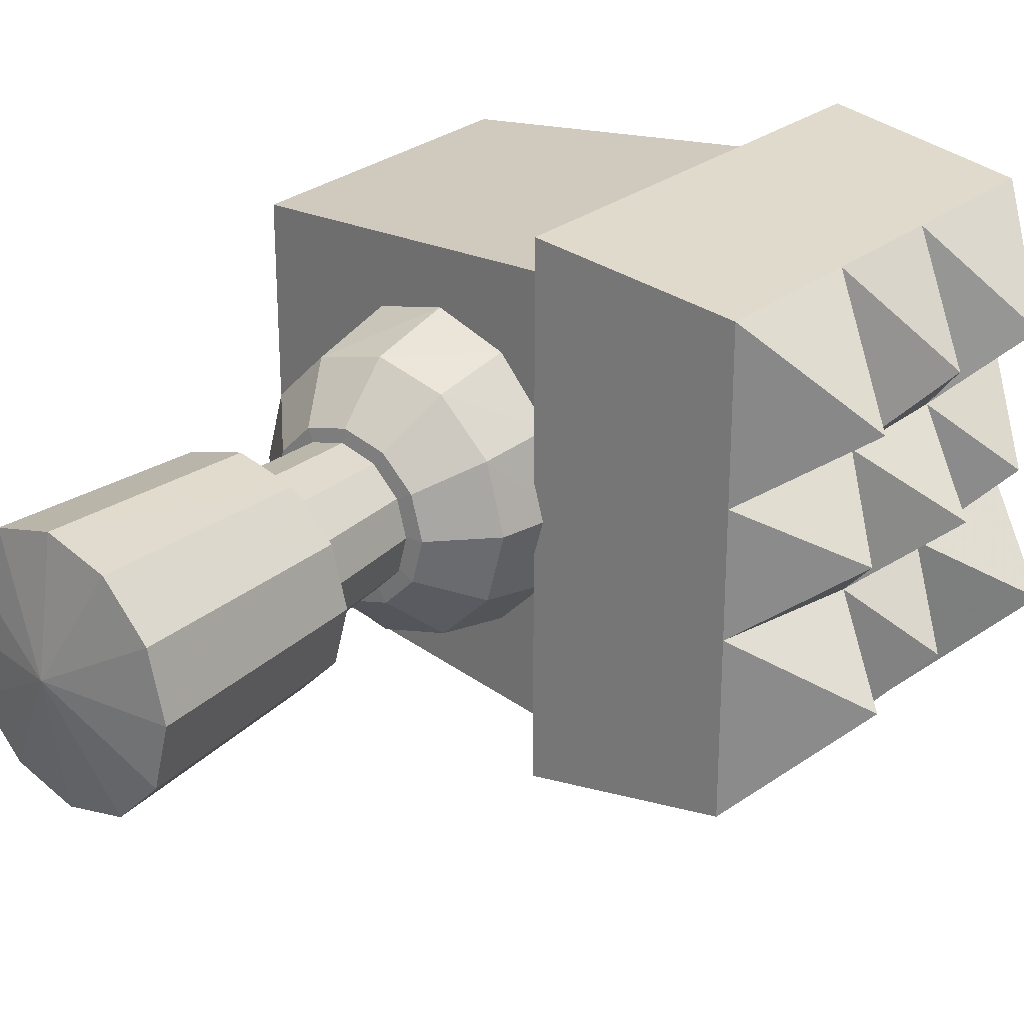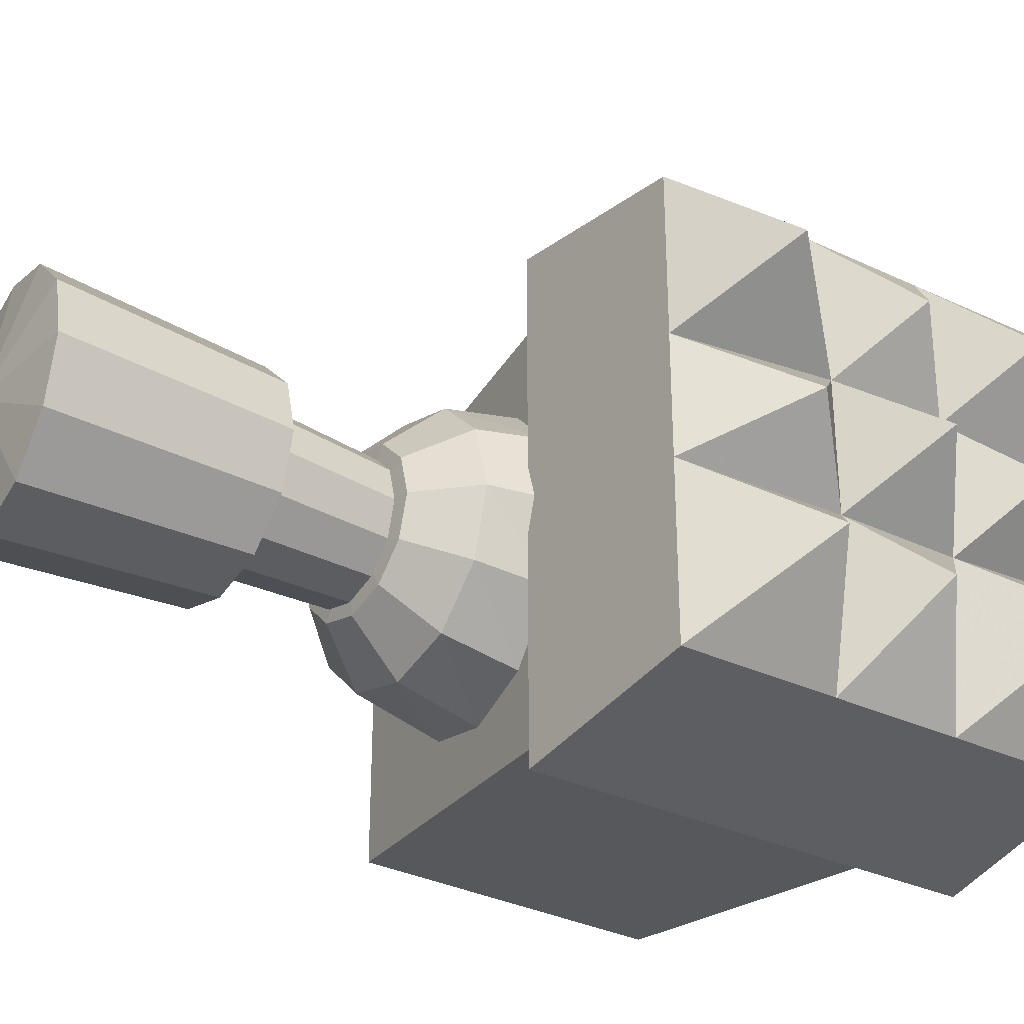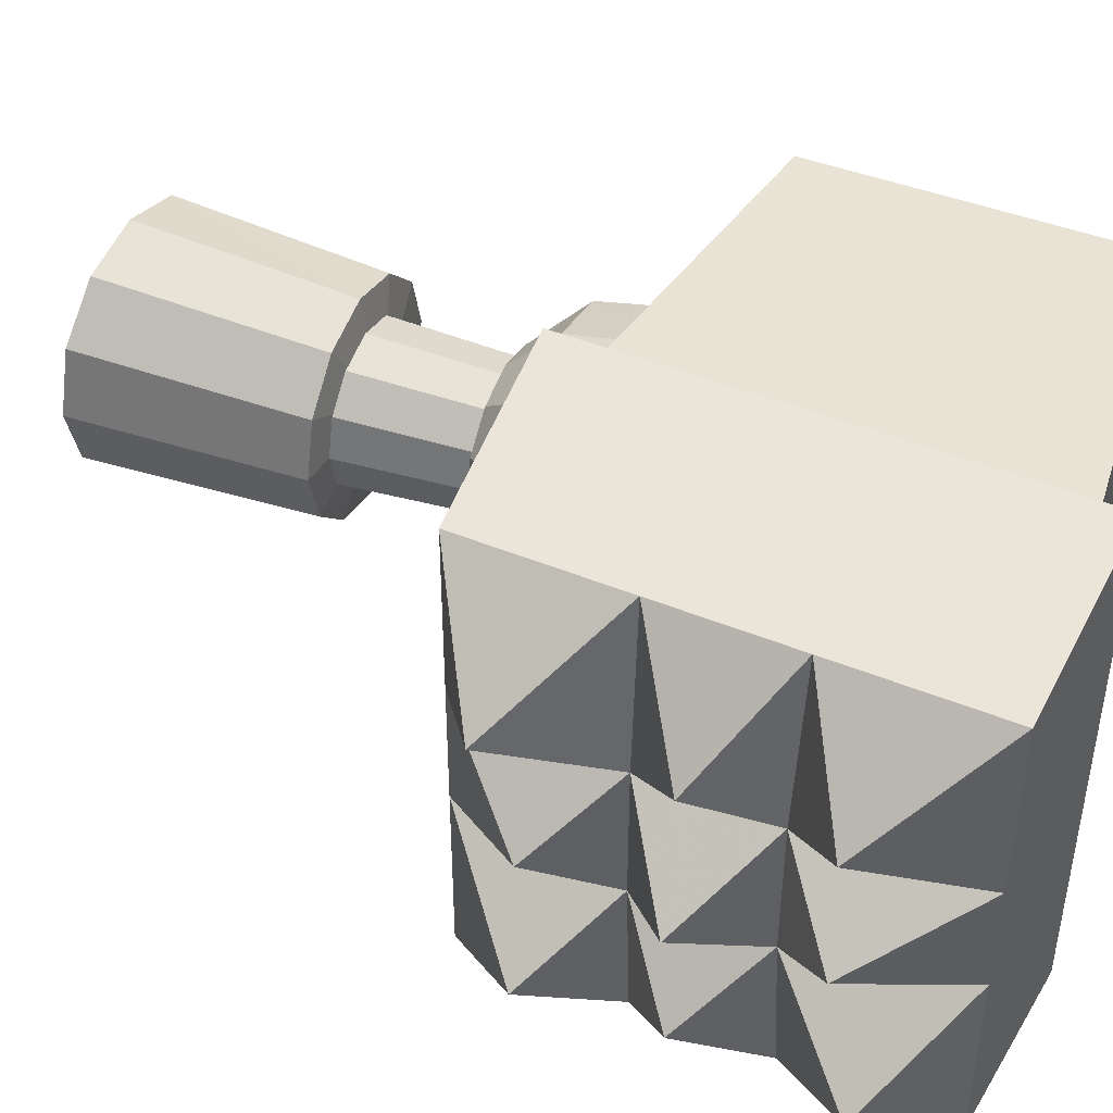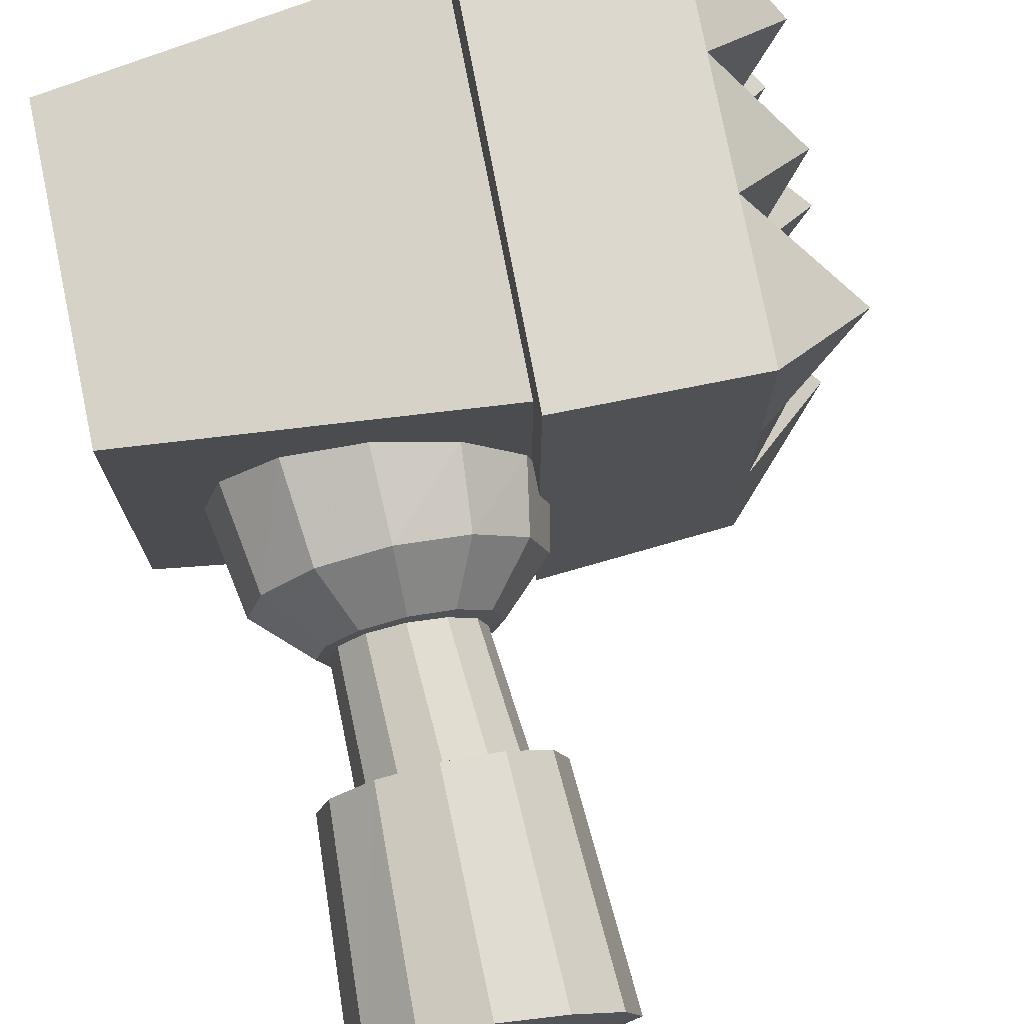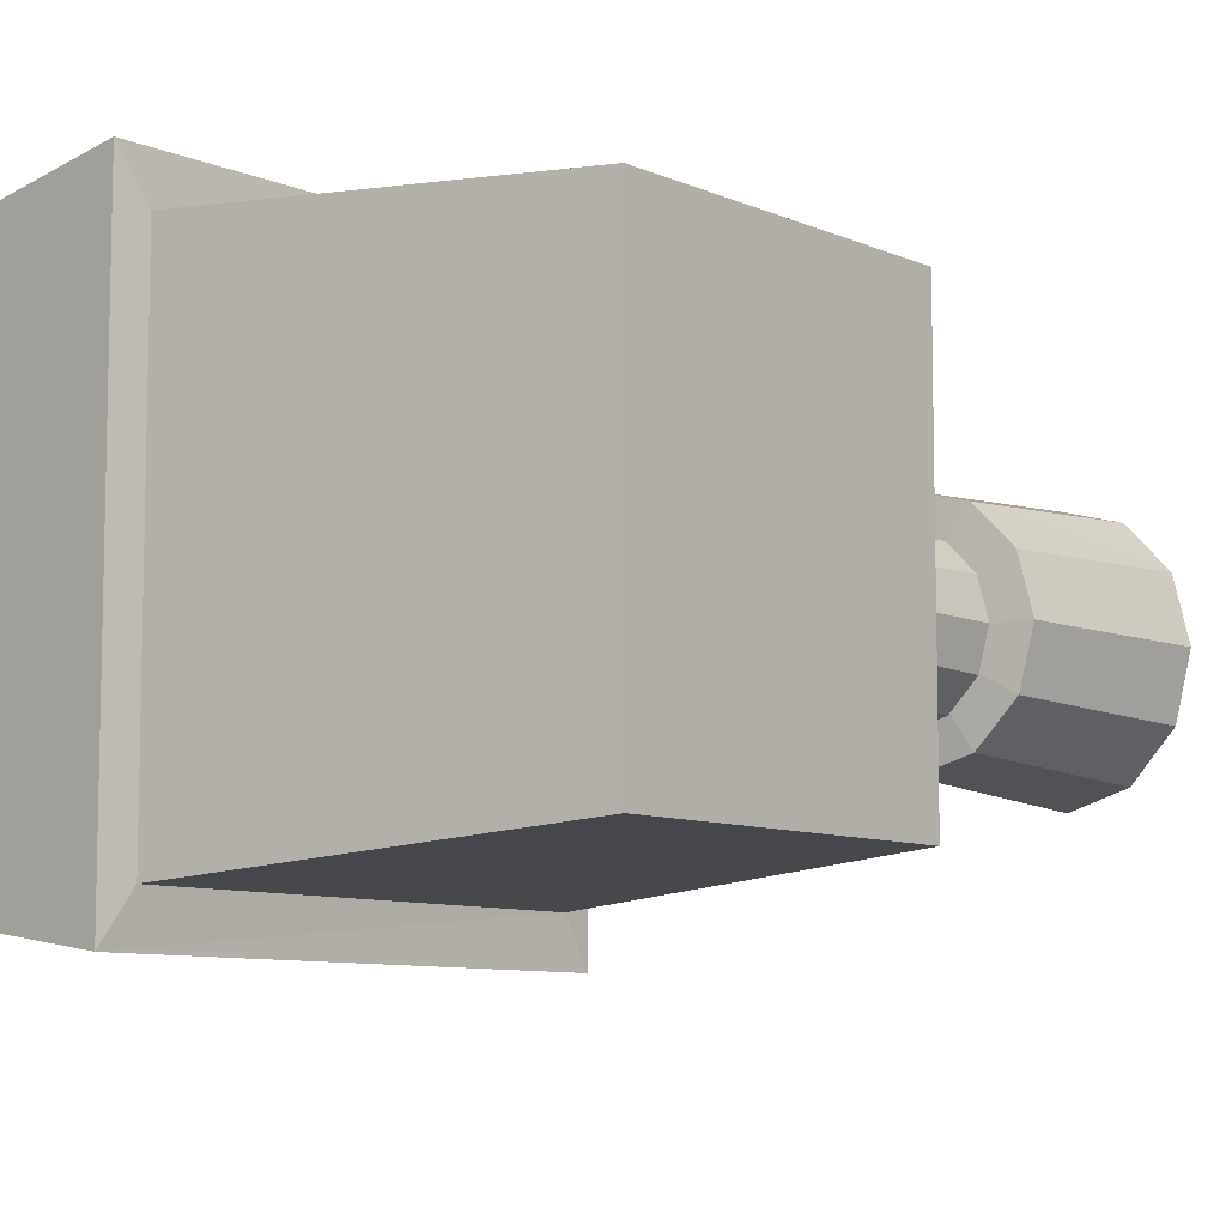
<metadata>
{"format":"obj","ext":"obj","renderer":"f3d","projection":"perspective","resolution":1024,"background":"white","views":[{"elev":26.4,"azim":-143.0,"up":"+Y"},{"elev":-32.1,"azim":-125.5,"up":"+Y"},{"elev":45.2,"azim":-66.7,"up":"+Y"},{"elev":74.3,"azim":167.4,"up":"+Y"},{"elev":-8.5,"azim":39.5,"up":"+Y"}]}
</metadata>
<code>
g HammerTurretFXMeshOutline
v -1.171 -0.002479 1.21
v -0.9835 0.1894 1.045
v -0.9473 0.1627 1.487
v -1.171 -0.002479 1.21
v -0.9473 0.1627 1.487
v -0.9473 -0.1354 1.487
v -1.171 -0.002479 1.21
v -0.9473 -0.1354 1.487
v -0.9834 -0.1953 1.045
v -0.9835 0.1894 1.045
v -1.171 -0.002479 1.21
v -0.9834 -0.1953 1.045
v -1.19 0.3833 1.21
v -0.9835 0.1894 1.045
v -0.9321 0.6502 1.05
v -1.19 0.3833 1.21
v -0.9473 0.6501 1.487
v -1.19 0.3833 1.21
v -0.9473 0.1627 1.487
v -0.9835 0.1894 1.045
v -1.19 0.3833 1.21
v -0.9321 0.6502 1.05
v -0.9473 0.6501 1.487
v -1.208 -0.002479 0.8685
v -0.9711 0.1893 0.7023
v -0.9835 0.1894 1.045
v -1.208 -0.002479 0.8685
v -0.9835 0.1894 1.045
v -0.9834 -0.1953 1.045
v -1.208 -0.002479 0.8685
v -0.9834 -0.1953 1.045
v -0.9711 -0.1927 0.7026
v -0.9711 0.1893 0.7023
v -1.208 -0.002479 0.8685
v -0.9711 -0.1927 0.7026
v -1.218 -0.3882 1.289
v -0.932 -0.6552 1.048
v -0.9834 -0.1953 1.045
v -1.218 -0.3882 1.289
v -0.9473 -0.1354 1.487
v -0.9472 -0.655 1.487
v -1.218 -0.3882 1.289
v -0.9834 -0.1953 1.045
v -0.9473 -0.1354 1.487
v -1.218 -0.3882 1.289
v -0.9472 -0.655 1.487
v -0.932 -0.6552 1.048
v -1.159 -0.3883 0.868
v -0.9196 -0.6552 0.6935
v -0.9711 -0.1927 0.7026
v -1.159 -0.3883 0.868
v -0.9834 -0.1953 1.045
v -0.932 -0.6552 1.048
v -1.159 -0.3883 0.868
v -0.9711 -0.1927 0.7026
v -0.9834 -0.1953 1.045
v -1.159 -0.3883 0.868
v -0.932 -0.6552 1.048
v -0.9196 -0.6552 0.6935
v -1.186 -0.3882 0.5213
v -0.9044 -0.6554 0.2592
v -0.9045 -0.1636 0.2591
v -1.186 -0.3882 0.5213
v -0.9711 -0.1927 0.7026
v -0.9196 -0.6552 0.6935
v -1.186 -0.3882 0.5213
v -0.9045 -0.1636 0.2591
v -0.9711 -0.1927 0.7026
v -1.186 -0.3882 0.5213
v -0.9196 -0.6552 0.6935
v -0.9044 -0.6554 0.2592
v -1.146 -0.002479 0.5206
v -0.9045 0.1822 0.2591
v -0.9711 0.1893 0.7023
v -1.146 -0.002479 0.5206
v -0.9711 0.1893 0.7023
v -0.9711 -0.1927 0.7026
v -1.146 -0.002479 0.5206
v -0.9711 -0.1927 0.7026
v -0.9045 -0.1636 0.2591
v -0.9045 0.1822 0.2591
v -1.146 -0.002479 0.5206
v -0.9045 -0.1636 0.2591
v -1.2 0.3832 0.445
v -0.9045 0.1822 0.2591
v -0.9045 0.6504 0.2591
v -1.2 0.3832 0.445
v -0.9196 0.6503 0.6925
v -0.9711 0.1893 0.7023
v -1.2 0.3832 0.445
v -0.9711 0.1893 0.7023
v -0.9045 0.1822 0.2591
v -1.2 0.3832 0.445
v -0.9045 0.6504 0.2591
v -0.9196 0.6503 0.6925
v -1.159 0.3834 0.868
v -0.9711 0.1893 0.7023
v -0.9196 0.6503 0.6925
v -1.159 0.3834 0.868
v -0.9321 0.6502 1.05
v -0.9835 0.1894 1.045
v -1.159 0.3834 0.868
v -0.9835 0.1894 1.045
v -0.9711 0.1893 0.7023
v -1.159 0.3834 0.868
v -0.9196 0.6503 0.6925
v 0.2088 -0.3285 0.1242
v 0.3467 -0.1906 0.1243
v 0.224 -0.1198 -0.01356
v 0.138 -0.2059 -0.0136
v 0.02048 -0.2374 -0.0136
v 0.02052 -0.3791 0.1242
v 0.3971 -0.002283 0.1243
v 0.2555 -0.002283 -0.01356
v 0.3466 0.1861 0.1243
v 0.2239 0.1153 -0.01352
v 0.2086 0.3239 0.1244
v 0.1379 0.2013 -0.01352
v 0.02029 0.3743 0.1244
v 0.02033 0.2327 -0.01352
v -0.1681 0.3238 0.1244
v -0.09721 0.2012 -0.01352
v -0.3059 0.1858 0.1243
v -0.1832 0.1151 -0.01352
v -0.3563 -0.002518 0.1243
v -0.2147 -0.00244 -0.01356
v -0.3058 -0.1908 0.1243
v -0.1832 -0.12 -0.01356
v -0.1678 -0.3286 0.1242
v -0.09706 -0.206 -0.0136
v 0.2088 -0.3285 0.1242
v 0.2354 -0.3714 0.3924
v 0.3899 -0.2154 0.4125
v 0.3467 -0.1906 0.1243
v 0.4465 -0.002362 0.4199
v 0.3971 -0.002283 0.1243
v 0.3898 0.2106 0.4126
v 0.3466 0.1861 0.1243
v 0.2351 0.3665 0.3925
v 0.2086 0.3239 0.1244
v 0.02389 0.4235 0.3651
v 0.02029 0.3743 0.1244
v -0.1873 0.3664 0.3376
v -0.1681 0.3238 0.1244
v -0.3419 0.2104 0.3175
v -0.3059 0.1858 0.1243
v -0.3984 -0.002635 0.3101
v -0.3563 -0.002518 0.1243
v -0.3417 -0.2156 0.3174
v -0.3058 -0.1908 0.1243
v -0.187 -0.3715 0.3375
v -0.1678 -0.3286 0.1242
v 0.0242 -0.4285 0.3649
v 0.02052 -0.3791 0.1242
v 0.224 -0.1198 -0.01356
v 0.02041 -0.002362 -0.02651
v 0.138 -0.2059 -0.0136
v 0.2555 -0.002283 -0.01356
v 0.2239 0.1153 -0.01352
v 0.1379 0.2013 -0.01352
v 0.02033 0.2327 -0.01352
v -0.09721 0.2012 -0.01352
v -0.1832 0.1151 -0.01352
v -0.2147 -0.00244 -0.01356
v -0.1832 -0.12 -0.01356
v -0.09706 -0.206 -0.0136
v 0.02048 -0.2374 -0.0136
v 0.1196 -0.189 -0.3704
v 0.1241 -0.1729 -0.01594
v 0.196 -0.1008 -0.01461
v 0.1985 -0.1101 -0.3689
v 0.2223 -0.002401 -0.01414
v 0.2273 -0.002322 -0.3684
v 0.196 0.096 -0.01461
v 0.1984 0.1055 -0.3689
v 0.1239 0.168 -0.0159
v 0.1195 0.1843 -0.3703
v 0.02557 0.1943 -0.01767
v 0.01179 0.2132 -0.3723
v -0.07275 0.1679 -0.01943
v -0.09592 0.1843 -0.3742
v -0.1447 0.09588 -0.02072
v -0.1748 0.1054 -0.3756
v -0.171 -0.002518 -0.02119
v -0.2036 -0.00244 -0.3761
v -0.1447 -0.1009 -0.02072
v -0.1747 -0.1102 -0.3756
v -0.07263 -0.1729 -0.01947
v -0.09581 -0.1891 -0.3742
v 0.02569 -0.1993 -0.01771
v 0.01191 -0.218 -0.3723
v 0.1985 -0.1101 -0.3689
v 0.01113 -0.002362 -0.3903
v 0.1196 -0.189 -0.3704
v 0.2273 -0.002322 -0.3684
v 0.1984 0.1055 -0.3689
v 0.1195 0.1843 -0.3703
v 0.01179 0.2132 -0.3723
v -0.09592 0.1843 -0.3742
v -0.1748 0.1054 -0.3756
v -0.2036 -0.00244 -0.3761
v -0.1747 -0.1102 -0.3756
v -0.09581 -0.1891 -0.3742
v 0.01191 -0.218 -0.3723
v 0.1241 -0.1729 -0.01594
v 0.02632 -0.002479 -0.0006393
v 0.196 -0.1008 -0.01461
v 0.2223 -0.002401 -0.01414
v 0.196 0.096 -0.01461
v 0.1239 0.168 -0.0159
v 0.02557 0.1943 -0.01767
v -0.07275 0.1679 -0.01943
v -0.1447 0.09588 -0.02072
v -0.171 -0.002518 -0.02119
v -0.1447 -0.1009 -0.02072
v -0.07263 -0.1729 -0.01947
v 0.02569 -0.1993 -0.01771
v 0.199 -0.3012 -0.9725
v 0.1749 -0.2703 -0.381
v 0.2882 -0.157 -0.381
v 0.3241 -0.1744 -0.9625
v 0.3296 -0.002401 -0.3809
v 0.3696 -0.002244 -0.9588
v 0.2881 0.1522 -0.3809
v 0.3239 0.1698 -0.9624
v 0.1747 0.2654 -0.3809
v 0.1989 0.2966 -0.9723
v 0.01998 0.3067 -0.3809
v 0.02686 0.344 -0.9861
v -0.1347 0.2652 -0.3811
v -0.1462 0.2986 -1
v -0.2478 0.1519 -0.3812
v -0.2737 0.1717 -1.01
v -0.2891 -0.002596 -0.3813
v -0.3204 -0.002479 -1.014
v -0.2477 -0.1571 -0.3813
v -0.2735 -0.1767 -1.01
v -0.1345 -0.2703 -0.3812
v -0.146 -0.3034 -1
v 0.02017 -0.3117 -0.3811
v 0.0271 -0.3487 -0.9862
v 0.3241 -0.1744 -0.9625
v 0.03297 -0.002362 -1.036
v 0.199 -0.3012 -0.9725
v 0.3696 -0.002244 -0.9588
v 0.3239 0.1698 -0.9624
v 0.1989 0.2966 -0.9723
v 0.02686 0.344 -0.9861
v -0.1462 0.2986 -1
v -0.2737 0.1717 -1.01
v -0.3204 -0.002479 -1.014
v -0.2735 -0.1767 -1.01
v -0.146 -0.3034 -1
v 0.0271 -0.3487 -0.9862
v 0.1749 -0.2703 -0.381
v 0.02041 -0.002518 -0.3378
v 0.2882 -0.157 -0.381
v 0.3296 -0.002401 -0.3809
v 0.2881 0.1522 -0.3809
v 0.1747 0.2654 -0.3809
v 0.01998 0.3067 -0.3809
v -0.1347 0.2652 -0.3811
v -0.2478 0.1519 -0.3812
v -0.2891 -0.002596 -0.3813
v -0.2477 -0.1571 -0.3813
v -0.1345 -0.2703 -0.3812
v 0.02017 -0.3117 -0.3811
v -0.4018 -0.01387 1.529
v -0.9473 -0.1354 1.487
v -0.9473 0.1627 1.487
v -0.9045 0.6504 0.2591
v -0.357 0.7312 0.2453
v -0.4019 0.7316 1.529
v -0.9196 0.6503 0.6925
v -0.9321 0.6502 1.05
v -0.9473 0.6501 1.487
v -0.9044 -0.6554 0.2592
v -0.3569 -0.7361 0.2454
v -0.357 0.1188 0.2454
v -0.9045 -0.1636 0.2591
v -0.4018 -0.7365 1.529
v -0.3569 -0.7361 0.2454
v -0.9044 -0.6554 0.2592
v -0.9196 -0.6552 0.6935
v -0.932 -0.6552 1.048
v -0.9472 -0.655 1.487
v 0.6316 0.534 1.335
v 0.6316 -0.5388 1.335
v -0.3893 -0.6145 1.445
v -0.3894 0.6096 1.445
v 0.6397 0.5342 0.4468
v 0.6316 0.534 1.335
v -0.3894 0.6096 1.445
v -0.3545 0.6115 0.3194
v -0.3544 -0.6163 0.3195
v 0.6397 -0.5389 0.4468
v 0.6397 0.5342 0.4468
v -0.3545 0.6115 0.3194
v 0.6397 0.5342 0.4468
v 0.6397 -0.5389 0.4468
v 0.6316 -0.5388 1.335
v 0.6316 0.534 1.335
v 0.6397 -0.5389 0.4468
v -0.3544 -0.6163 0.3195
v -0.3893 -0.6145 1.445
v 0.6316 -0.5388 1.335
v -0.357 0.7312 0.2453
v -0.9045 0.6504 0.2591
v -0.9045 0.1822 0.2591
v -0.4018 -0.7365 1.529
v -0.3893 -0.6145 1.445
v -0.3544 -0.6163 0.3195
v -0.3569 -0.7361 0.2454
v -0.3893 -0.6145 1.445
v -0.4018 -0.7365 1.529
v -0.4018 -0.01387 1.529
v -0.357 0.7312 0.2453
v -0.3545 0.6115 0.3194
v -0.3894 0.6096 1.445
v -0.4019 0.7316 1.529
v -0.3545 0.6115 0.3194
v -0.357 0.7312 0.2453
v -0.357 0.1188 0.2454
v -0.3569 -0.7361 0.2454
v -0.3544 -0.6163 0.3195
v -0.4018 -0.7365 1.529
v -0.9472 -0.655 1.487
v -0.9473 0.6501 1.487
v -0.4019 0.7316 1.529
v -0.3894 0.6096 1.445
v -0.4019 0.7316 1.529
g HammerTurretFXMeshOutline_0
f 3 2 1
f 6 5 4
f 9 8 7
f 12 11 10
f 15 14 13
f 5 17 16
f 20 19 18
f 23 22 21
f 26 25 24
f 29 28 27
f 32 31 30
f 35 34 33
f 38 37 36
f 41 40 39
f 44 43 42
f 47 46 45
f 50 49 48
f 53 52 51
f 56 55 54
f 59 58 57
f 62 61 60
f 65 64 63
f 68 67 66
f 71 70 69
f 74 73 72
f 77 76 75
f 80 79 78
f 83 82 81
f 86 85 84
f 89 88 87
f 92 91 90
f 95 94 93
f 98 97 96
f 101 100 99
f 104 103 102
f 22 106 105
f 109 108 107
f 110 109 107
f 112 111 110
f 107 112 110
f 114 113 108
f 109 114 108
f 116 115 113
f 114 116 113
f 118 117 115
f 116 118 115
f 120 119 117
f 118 120 117
f 122 121 119
f 120 122 119
f 124 123 121
f 122 124 121
f 126 125 123
f 124 126 123
f 128 127 125
f 126 128 125
f 130 129 127
f 128 130 127
f 111 112 129
f 130 111 129
f 133 132 131
f 134 133 131
f 135 133 134
f 136 135 134
f 137 135 136
f 138 137 136
f 139 137 138
f 140 139 138
f 141 139 140
f 142 141 140
f 143 141 142
f 144 143 142
f 145 143 144
f 146 145 144
f 147 145 146
f 148 147 146
f 149 147 148
f 150 149 148
f 151 149 150
f 152 151 150
f 153 151 152
f 154 153 152
f 132 153 154
f 131 132 154
f 157 156 155
f 155 156 158
f 158 156 159
f 159 156 160
f 160 156 161
f 161 156 162
f 162 156 163
f 163 156 164
f 164 156 165
f 165 156 166
f 166 156 167
f 167 156 157
f 170 169 168
f 171 170 168
f 172 170 171
f 173 172 171
f 174 172 173
f 175 174 173
f 176 174 175
f 177 176 175
f 178 176 177
f 179 178 177
f 180 178 179
f 181 180 179
f 182 180 181
f 183 182 181
f 184 182 183
f 185 184 183
f 186 184 185
f 187 186 185
f 188 186 187
f 189 188 187
f 190 188 189
f 191 190 189
f 169 190 191
f 168 169 191
f 194 193 192
f 192 193 195
f 195 193 196
f 196 193 197
f 197 193 198
f 198 193 199
f 199 193 200
f 200 193 201
f 201 193 202
f 202 193 203
f 203 193 204
f 204 193 194
f 207 206 205
f 208 206 207
f 209 206 208
f 210 206 209
f 211 206 210
f 212 206 211
f 213 206 212
f 214 206 213
f 215 206 214
f 216 206 215
f 217 206 216
f 205 206 217
f 220 219 218
f 221 220 218
f 222 220 221
f 223 222 221
f 224 222 223
f 225 224 223
f 226 224 225
f 227 226 225
f 228 226 227
f 229 228 227
f 230 228 229
f 231 230 229
f 232 230 231
f 233 232 231
f 234 232 233
f 235 234 233
f 236 234 235
f 237 236 235
f 238 236 237
f 239 238 237
f 240 238 239
f 241 240 239
f 219 240 241
f 218 219 241
f 244 243 242
f 242 243 245
f 245 243 246
f 246 243 247
f 247 243 248
f 248 243 249
f 249 243 250
f 250 243 251
f 251 243 252
f 252 243 253
f 253 243 254
f 254 243 244
f 257 256 255
f 258 256 257
f 259 256 258
f 260 256 259
f 261 256 260
f 262 256 261
f 263 256 262
f 264 256 263
f 265 256 264
f 266 256 265
f 267 256 266
f 255 256 267
f 270 269 268
f 273 272 271
f 271 274 273
f 274 275 273
f 275 276 273
f 279 278 277
f 280 279 277
f 283 282 281
f 281 284 283
f 281 285 284
f 281 286 285
f 289 288 287
f 290 289 287
f 293 292 291
f 294 293 291
f 297 296 295
f 298 297 295
f 301 300 299
f 302 301 299
f 305 304 303
f 306 305 303
f 308 307 279
f 309 308 279
f 280 309 279
f 312 311 310
f 313 312 310
f 316 315 314
f 319 318 317
f 320 319 317
f 323 322 321
f 325 324 323
f 327 326 268
f 269 327 268
f 268 329 328
f 270 268 328
f 316 314 330
f 316 330 331
f 325 323 321

</code>
